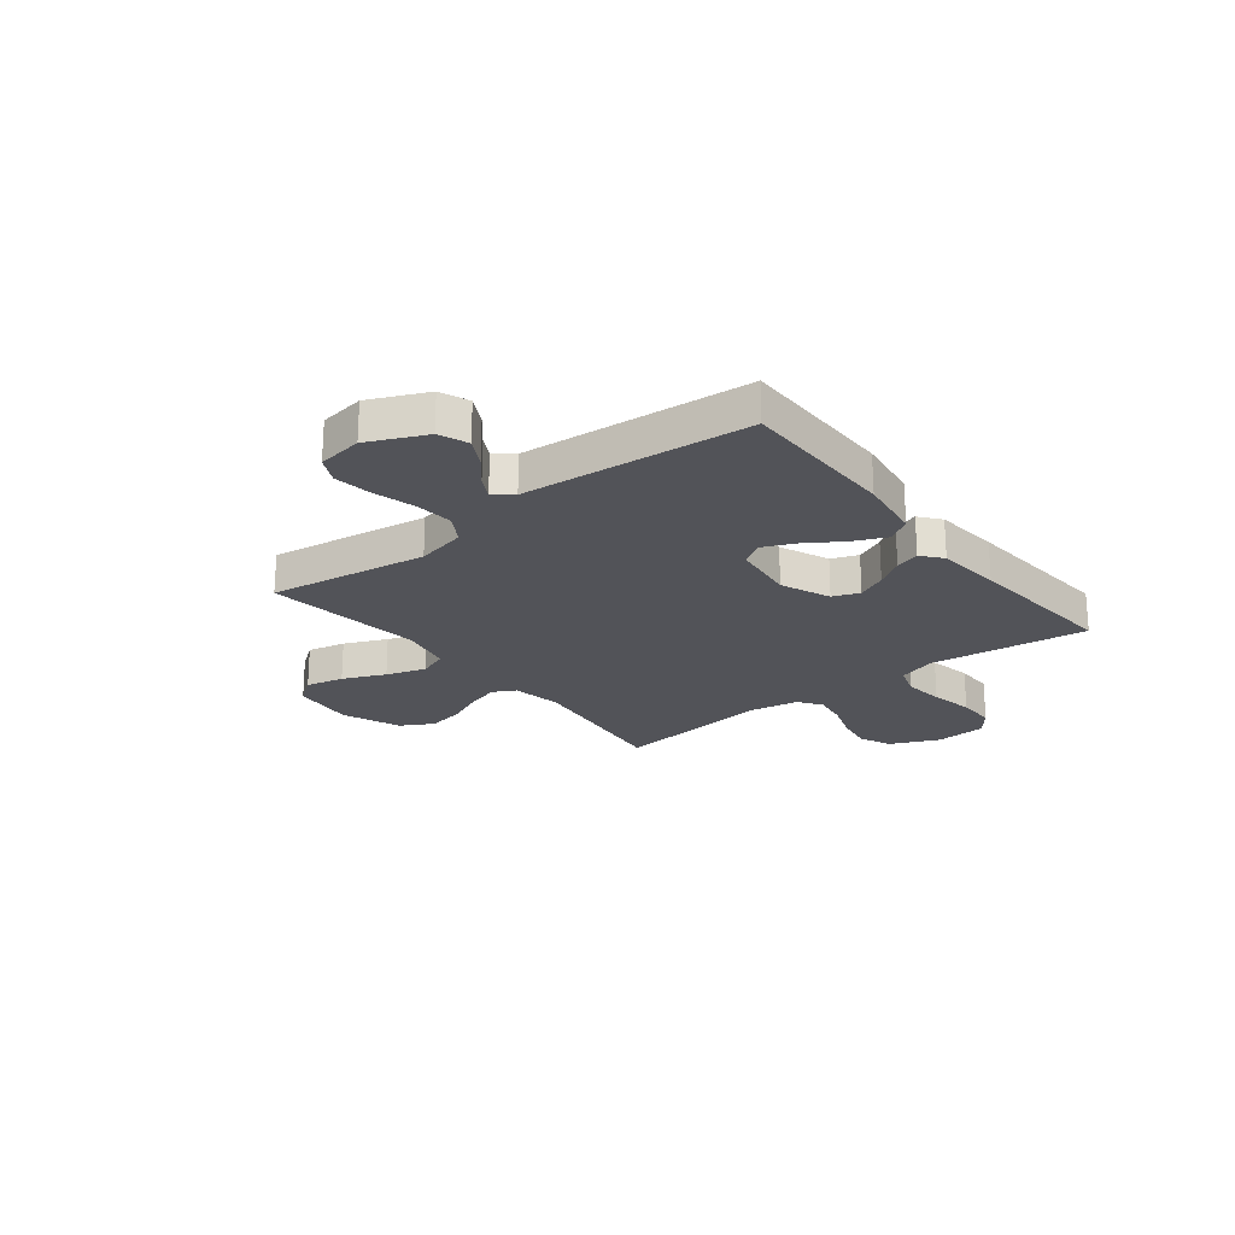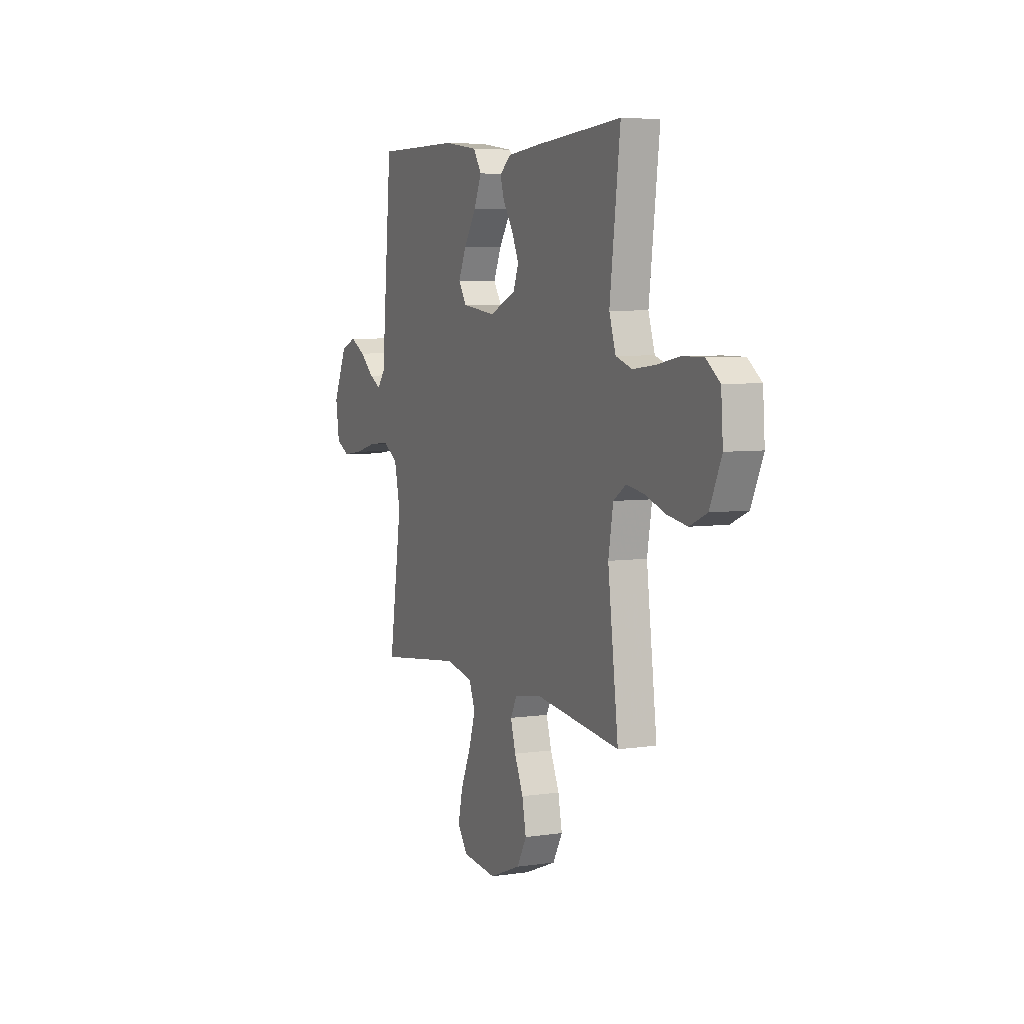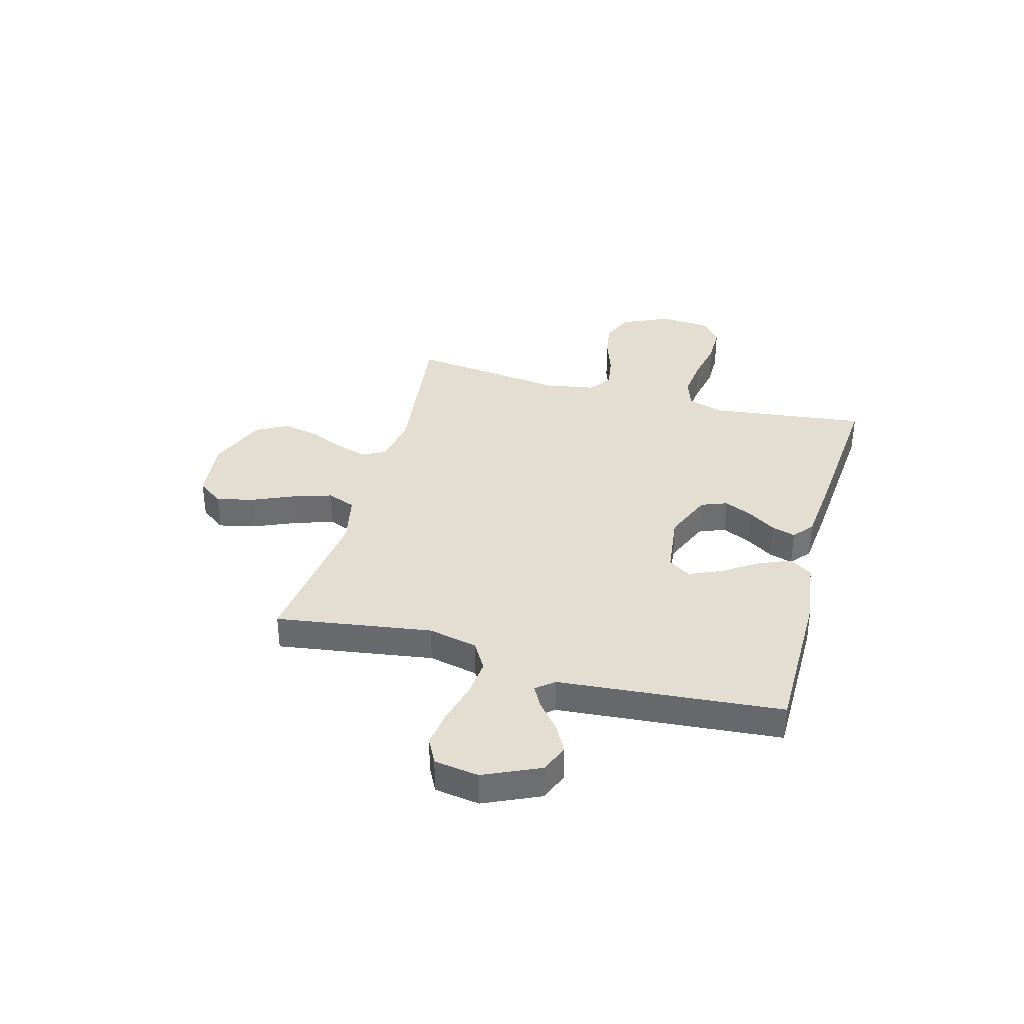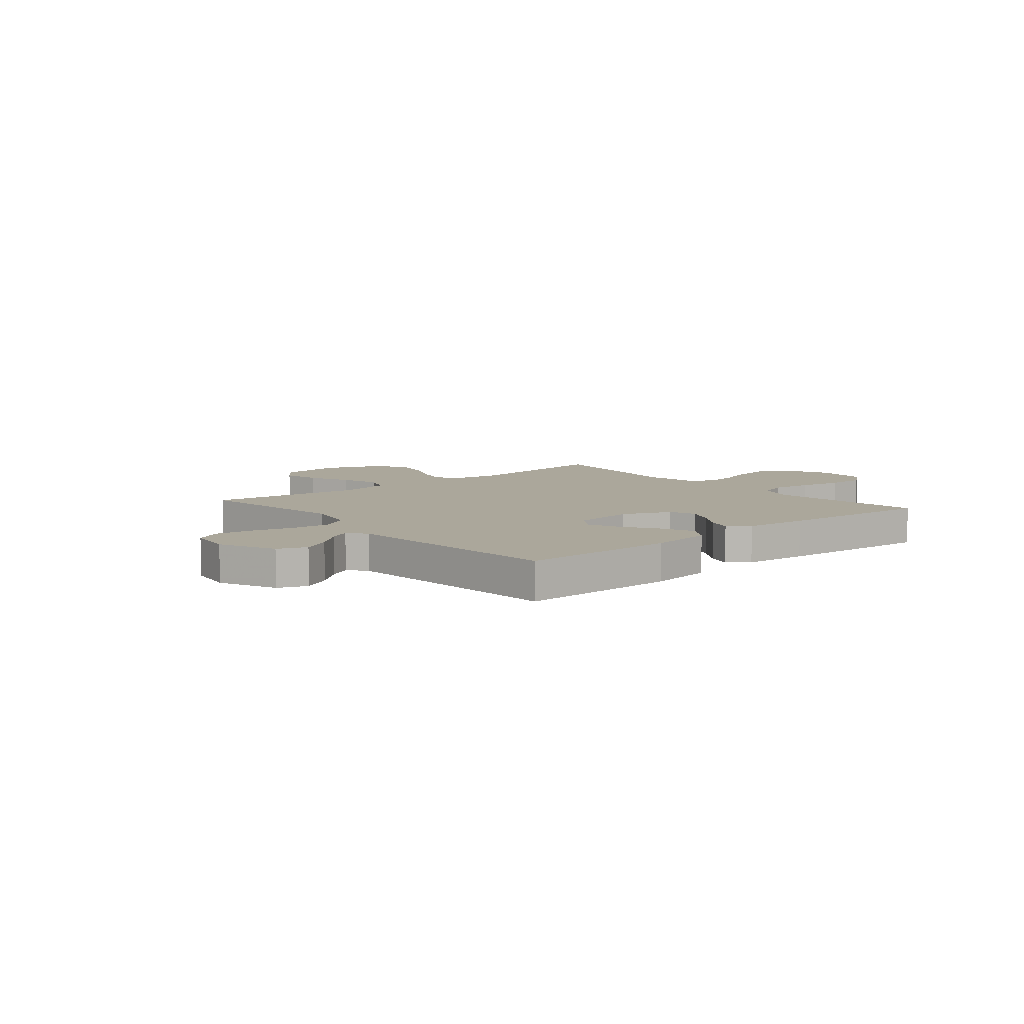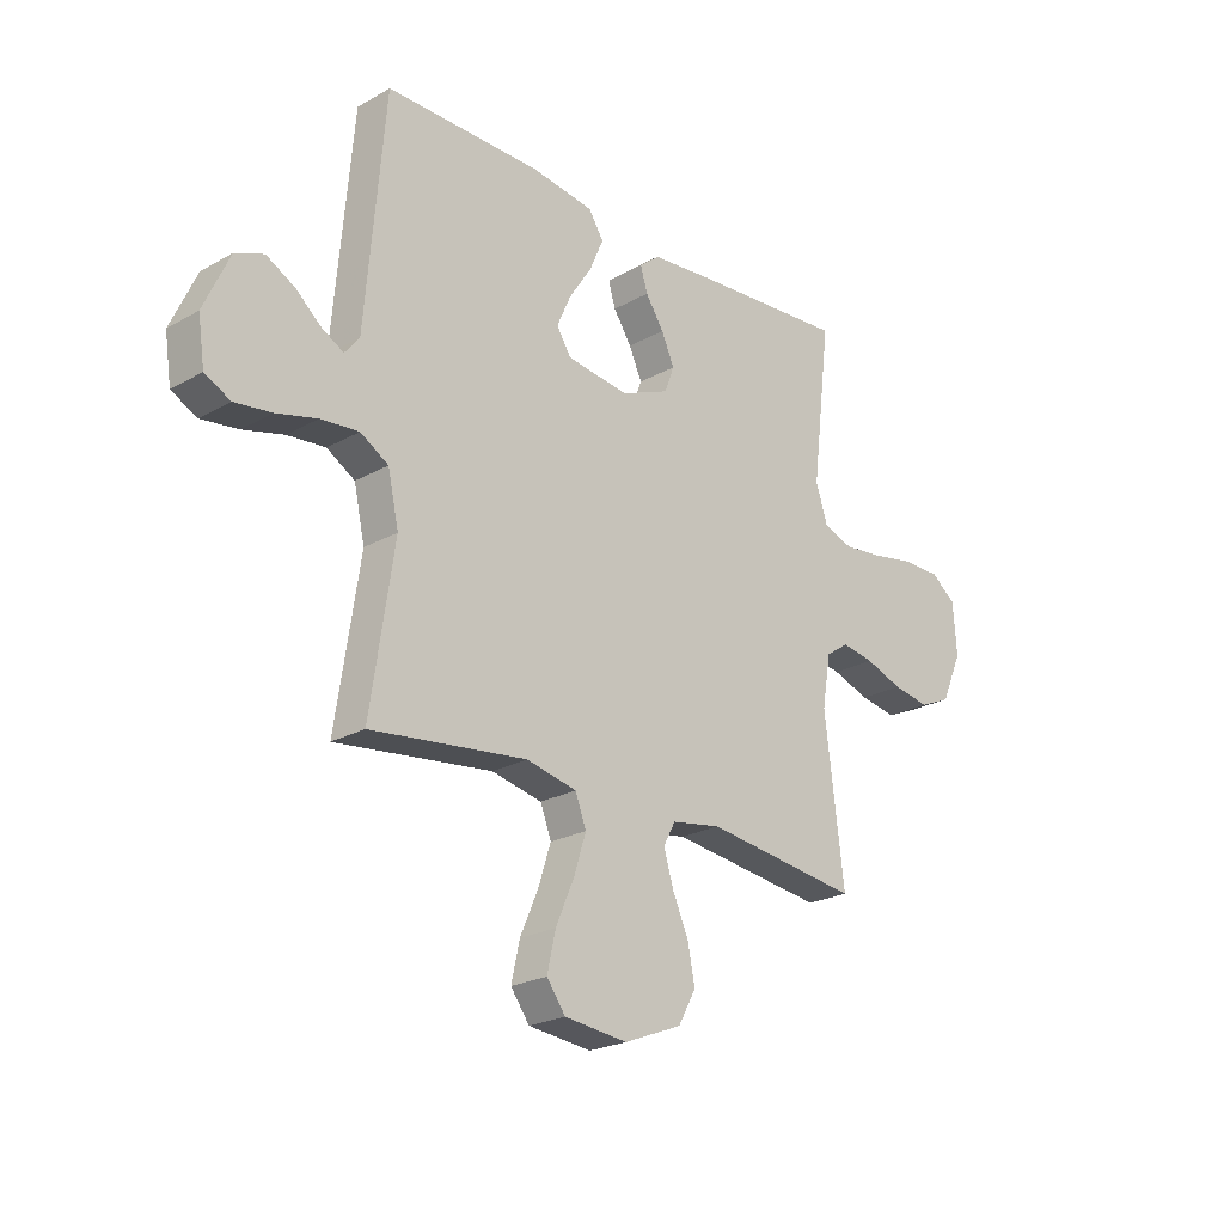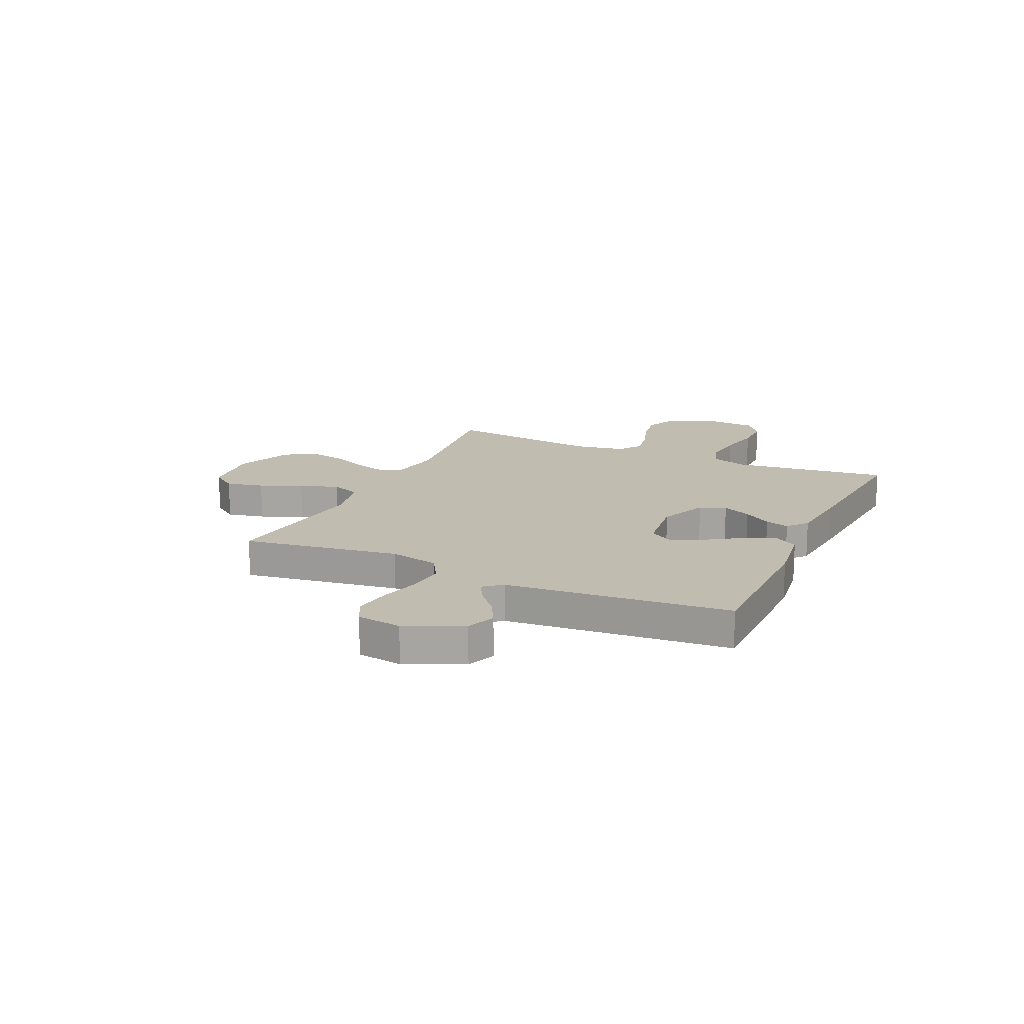
<metadata>
{"format":"obj","ext":"obj","renderer":"f3d","projection":"perspective","resolution":1024,"background":"white","views":[{"elev":-22.6,"azim":-51.8,"up":"+Y"},{"elev":5.7,"azim":65.8,"up":"+Z"},{"elev":36.1,"azim":-74.7,"up":"+Y"},{"elev":8.1,"azim":-40.1,"up":"+Y"},{"elev":-23.2,"azim":-46.5,"up":"+Z"},{"elev":16.3,"azim":-65.4,"up":"+Y"}]}
</metadata>
<code>
v 0.5 0.07 0.5
v 0.463 0.07 0.2
v 0.486 0.07 0.129
v 0.543 0.07 0.11
v 0.621 0.07 0.119
v 0.704 0.07 0.135
v 0.777 0.07 0.135
v 0.825 0.07 0.098
v 0.832 0.07 0
v 0.791 0.07 -0.092
v 0.73 0.07 -0.119
v 0.659 0.07 -0.107
v 0.587 0.07 -0.082
v 0.524 0.07 -0.072
v 0.48 0.07 -0.102
v 0.463 0.07 -0.2
v 0.5 0.07 -0.5
v 0.2 0.07 -0.463
v 0.105 0.07 -0.479
v 0.082 0.07 -0.522
v 0.1 0.07 -0.583
v 0.131 0.07 -0.653
v 0.145 0.07 -0.723
v 0.111 0.07 -0.784
v 0 0.07 -0.828
v -0.121 0.07 -0.815
v -0.157 0.07 -0.766
v -0.141 0.07 -0.694
v -0.106 0.07 -0.614
v -0.082 0.07 -0.539
v -0.103 0.07 -0.484
v -0.2 0.07 -0.463
v -0.5 0.07 -0.5
v -0.455 0.07 -0.2
v -0.476 0.07 -0.105
v -0.53 0.07 -0.073
v -0.603 0.07 -0.08
v -0.682 0.07 -0.101
v -0.753 0.07 -0.111
v -0.802 0.07 -0.086
v -0.815 0.07 0
v -0.766 0.07 0.108
v -0.711 0.07 0.13
v -0.657 0.07 0.101
v -0.606 0.07 0.058
v -0.565 0.07 0.036
v -0.537 0.07 0.071
v -0.526 0.07 0.2
v -0.5 0.07 0.5
v -0.2 0.07 0.5
v -0.079 0.07 0.483
v -0.05 0.07 0.438
v -0.077 0.07 0.376
v -0.121 0.07 0.309
v -0.148 0.07 0.248
v -0.12 0.07 0.204
v 0 0.07 0.189
v 0.093 0.07 0.228
v 0.112 0.07 0.278
v 0.087 0.07 0.333
v 0.052 0.07 0.386
v 0.038 0.07 0.432
v 0.077 0.07 0.464
v 0.2 0.07 0.476
v 0.5 0 0.5
v 0.463 0 0.2
v 0.486 0 0.129
v 0.543 0 0.11
v 0.621 0 0.119
v 0.704 0 0.135
v 0.777 0 0.135
v 0.825 0 0.098
v 0.832 0 0
v 0.791 0 -0.092
v 0.73 0 -0.119
v 0.659 0 -0.107
v 0.587 0 -0.082
v 0.524 0 -0.072
v 0.48 0 -0.102
v 0.463 0 -0.2
v 0.5 0 -0.5
v 0.2 0 -0.463
v 0.105 0 -0.479
v 0.082 0 -0.522
v 0.1 0 -0.583
v 0.131 0 -0.653
v 0.145 0 -0.723
v 0.111 0 -0.784
v 0 0 -0.828
v -0.121 0 -0.815
v -0.157 0 -0.766
v -0.141 0 -0.694
v -0.106 0 -0.614
v -0.082 0 -0.539
v -0.103 0 -0.484
v -0.2 0 -0.463
v -0.5 0 -0.5
v -0.455 0 -0.2
v -0.476 0 -0.105
v -0.53 0 -0.073
v -0.603 0 -0.08
v -0.682 0 -0.101
v -0.753 0 -0.111
v -0.802 0 -0.086
v -0.815 0 0
v -0.766 0 0.108
v -0.711 0 0.13
v -0.657 0 0.101
v -0.606 0 0.058
v -0.565 0 0.036
v -0.537 0 0.071
v -0.526 0 0.2
v -0.5 0 0.5
v -0.2 0 0.5
v -0.079 0 0.483
v -0.05 0 0.438
v -0.077 0 0.376
v -0.121 0 0.309
v -0.148 0 0.248
v -0.12 0 0.204
v 0 0 0.189
v 0.093 0 0.228
v 0.112 0 0.278
v 0.087 0 0.333
v 0.052 0 0.386
v 0.038 0 0.432
v 0.077 0 0.464
v 0.2 0 0.476
f 64 1 2
f 63 64 2
f 62 63 2
f 61 62 2
f 60 61 2
f 59 60 2 3
f 58 59 3
f 57 58 3 4
f 56 57 4
f 52 53 54
f 51 52 54
f 50 51 54
f 49 50 54
f 48 49 54
f 47 48 54
f 46 47 54 55
f 43 44 45
f 42 43 45
f 41 42 45
f 40 41 45
f 39 40 45
f 38 39 45
f 37 38 45
f 36 37 45 46
f 46 55 56
f 36 46 56
f 35 36 56
f 32 33 34
f 35 56 4
f 34 35 4
f 32 34 4
f 31 32 4
f 27 28 29
f 26 27 29
f 25 26 29
f 24 25 29
f 23 24 29
f 22 23 29
f 21 22 29
f 20 21 29 30
f 16 17 18
f 15 16 18 19
f 11 12 13
f 10 11 13
f 9 10 13
f 8 9 13
f 7 8 13
f 6 7 13
f 5 6 13
f 5 13 14
f 4 5 14 15
f 19 20 30 31
f 4 15 19 31
f 66 65 128
f 66 128 127
f 66 127 126
f 66 126 125
f 66 125 124
f 67 66 124 123
f 67 123 122
f 68 67 122 121
f 68 121 120
f 118 117 116
f 118 116 115
f 118 115 114
f 118 114 113
f 118 113 112
f 118 112 111
f 119 118 111 110
f 109 108 107
f 109 107 106
f 109 106 105
f 109 105 104
f 109 104 103
f 109 103 102
f 109 102 101
f 110 109 101 100
f 120 119 110
f 120 110 100
f 120 100 99
f 98 97 96
f 68 120 99
f 68 99 98
f 68 98 96
f 68 96 95
f 93 92 91
f 93 91 90
f 93 90 89
f 93 89 88
f 93 88 87
f 93 87 86
f 93 86 85
f 94 93 85 84
f 82 81 80
f 83 82 80 79
f 77 76 75
f 77 75 74
f 77 74 73
f 77 73 72
f 77 72 71
f 77 71 70
f 77 70 69
f 78 77 69
f 79 78 69 68
f 95 94 84 83
f 95 83 79 68
f 1 65 66 2
f 2 66 67 3
f 3 67 68 4
f 4 68 69 5
f 5 69 70 6
f 6 70 71 7
f 7 71 72 8
f 8 72 73 9
f 9 73 74 10
f 10 74 75 11
f 11 75 76 12
f 12 76 77 13
f 13 77 78 14
f 14 78 79 15
f 15 79 80 16
f 16 80 81 17
f 17 81 82 18
f 18 82 83 19
f 19 83 84 20
f 20 84 85 21
f 21 85 86 22
f 22 86 87 23
f 23 87 88 24
f 24 88 89 25
f 25 89 90 26
f 26 90 91 27
f 27 91 92 28
f 28 92 93 29
f 29 93 94 30
f 30 94 95 31
f 31 95 96 32
f 32 96 97 33
f 33 97 98 34
f 34 98 99 35
f 35 99 100 36
f 36 100 101 37
f 37 101 102 38
f 38 102 103 39
f 39 103 104 40
f 40 104 105 41
f 41 105 106 42
f 42 106 107 43
f 43 107 108 44
f 44 108 109 45
f 45 109 110 46
f 46 110 111 47
f 47 111 112 48
f 48 112 113 49
f 49 113 114 50
f 50 114 115 51
f 51 115 116 52
f 52 116 117 53
f 53 117 118 54
f 54 118 119 55
f 55 119 120 56
f 56 120 121 57
f 57 121 122 58
f 58 122 123 59
f 59 123 124 60
f 60 124 125 61
f 61 125 126 62
f 62 126 127 63
f 63 127 128 64
f 64 128 65 1

</code>
